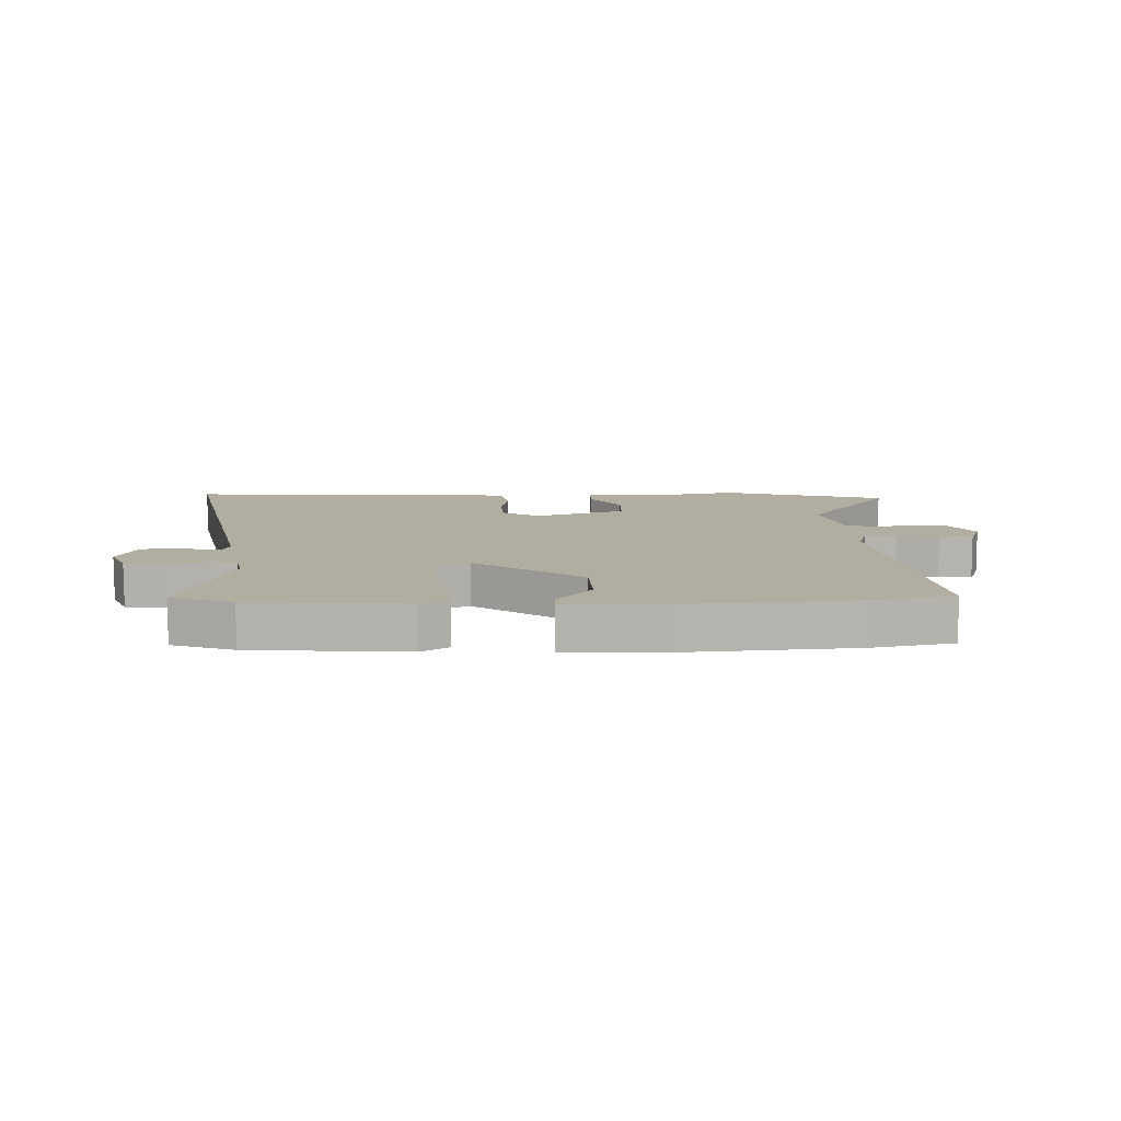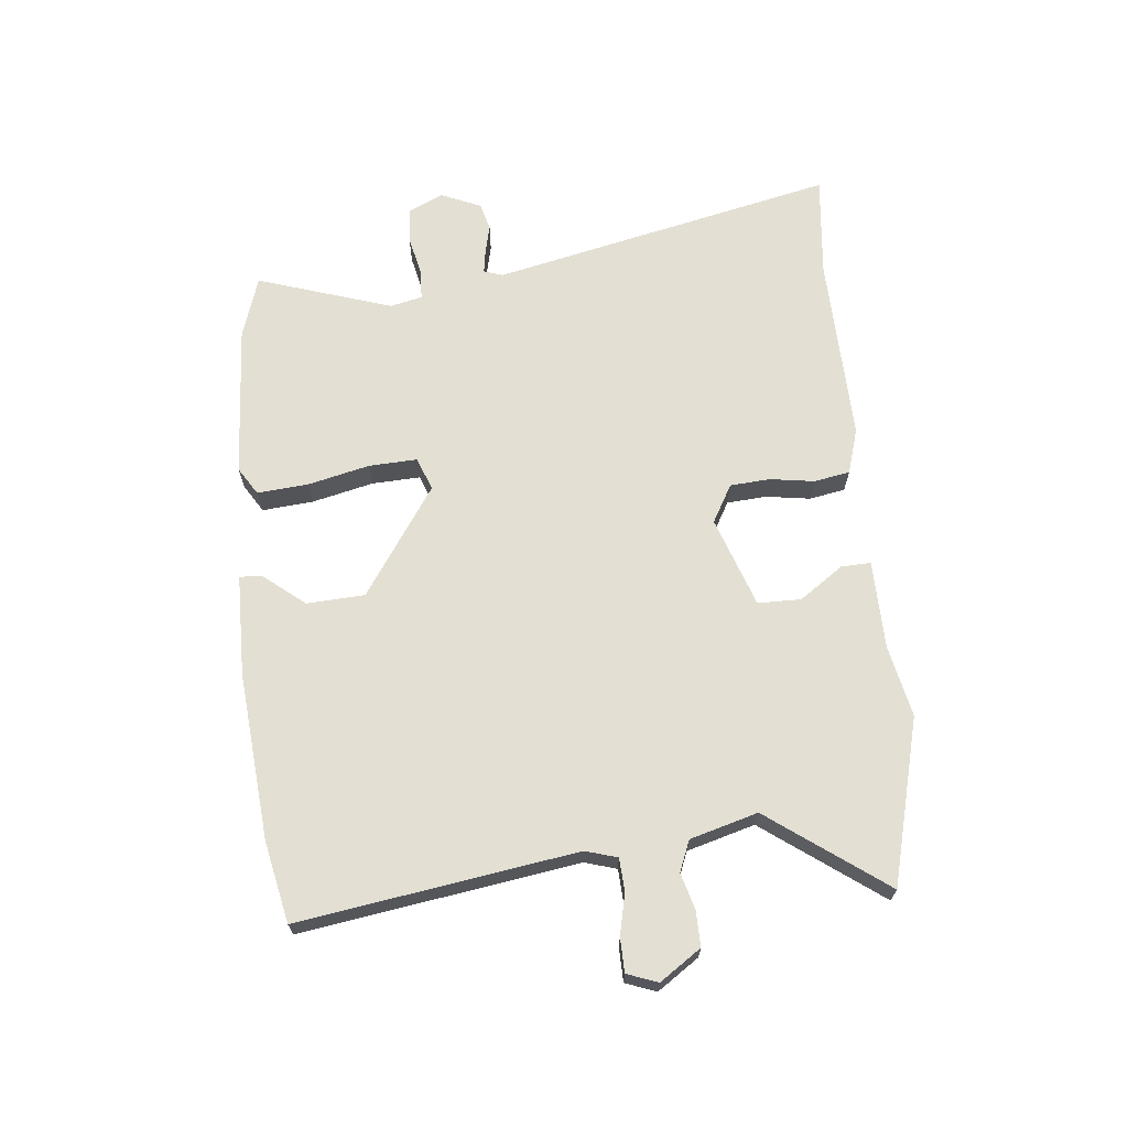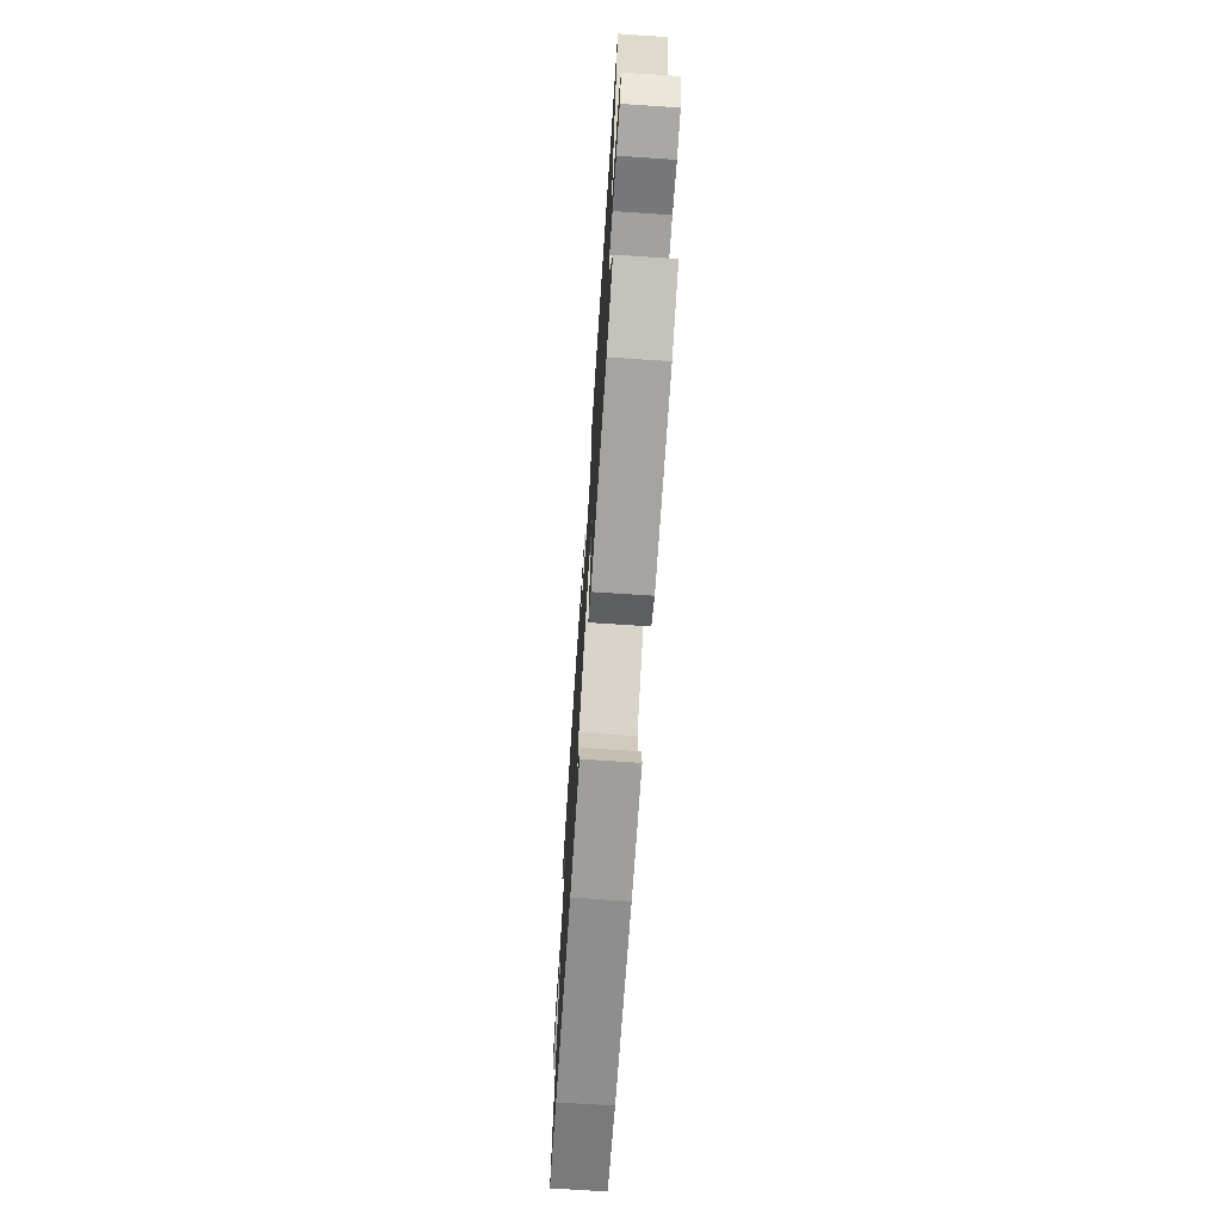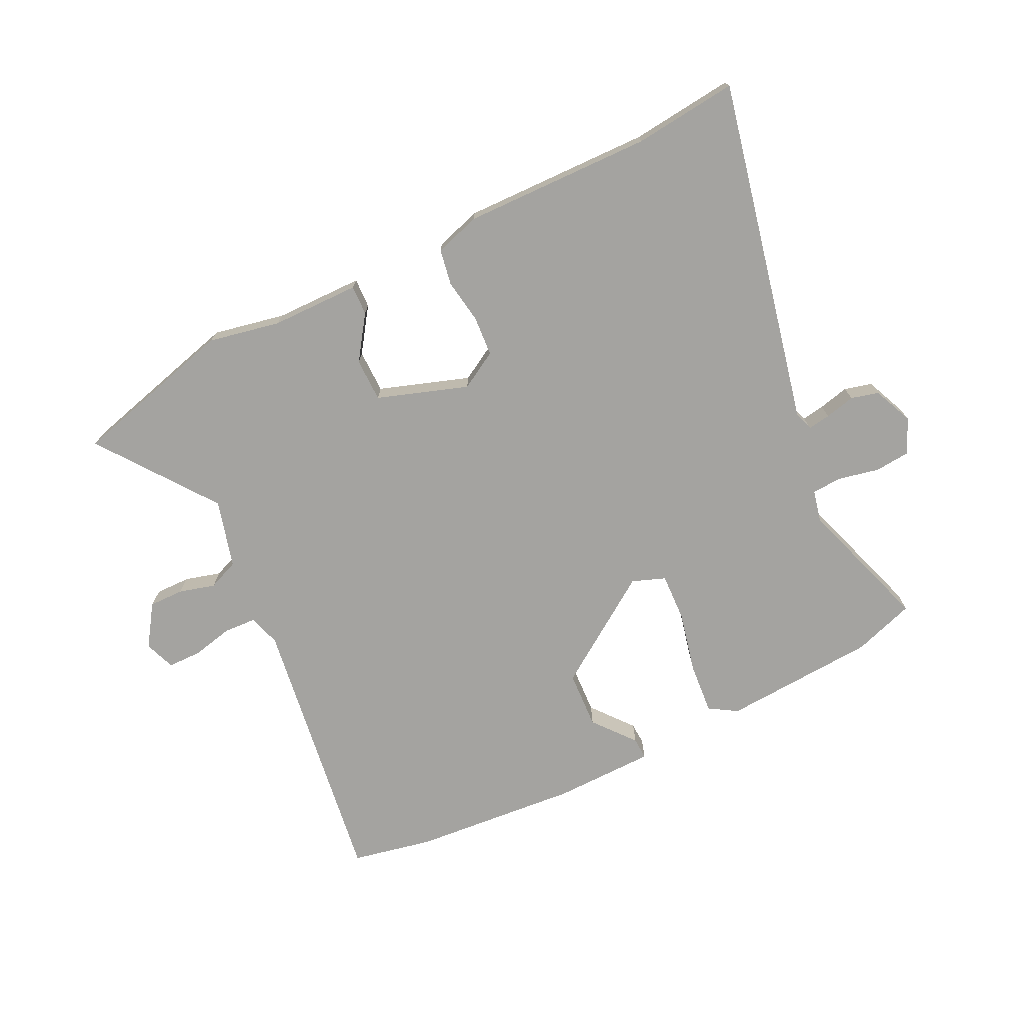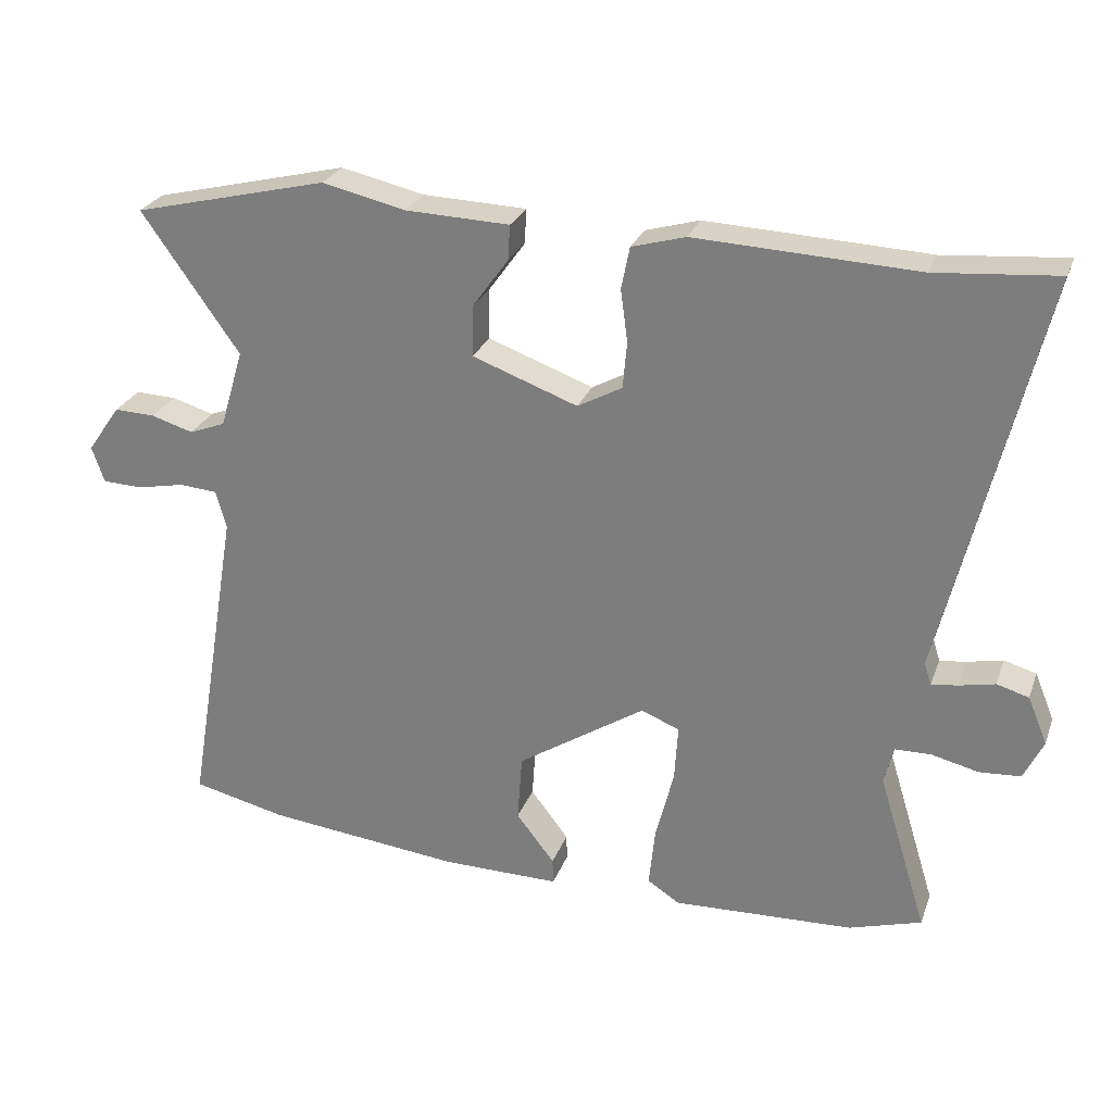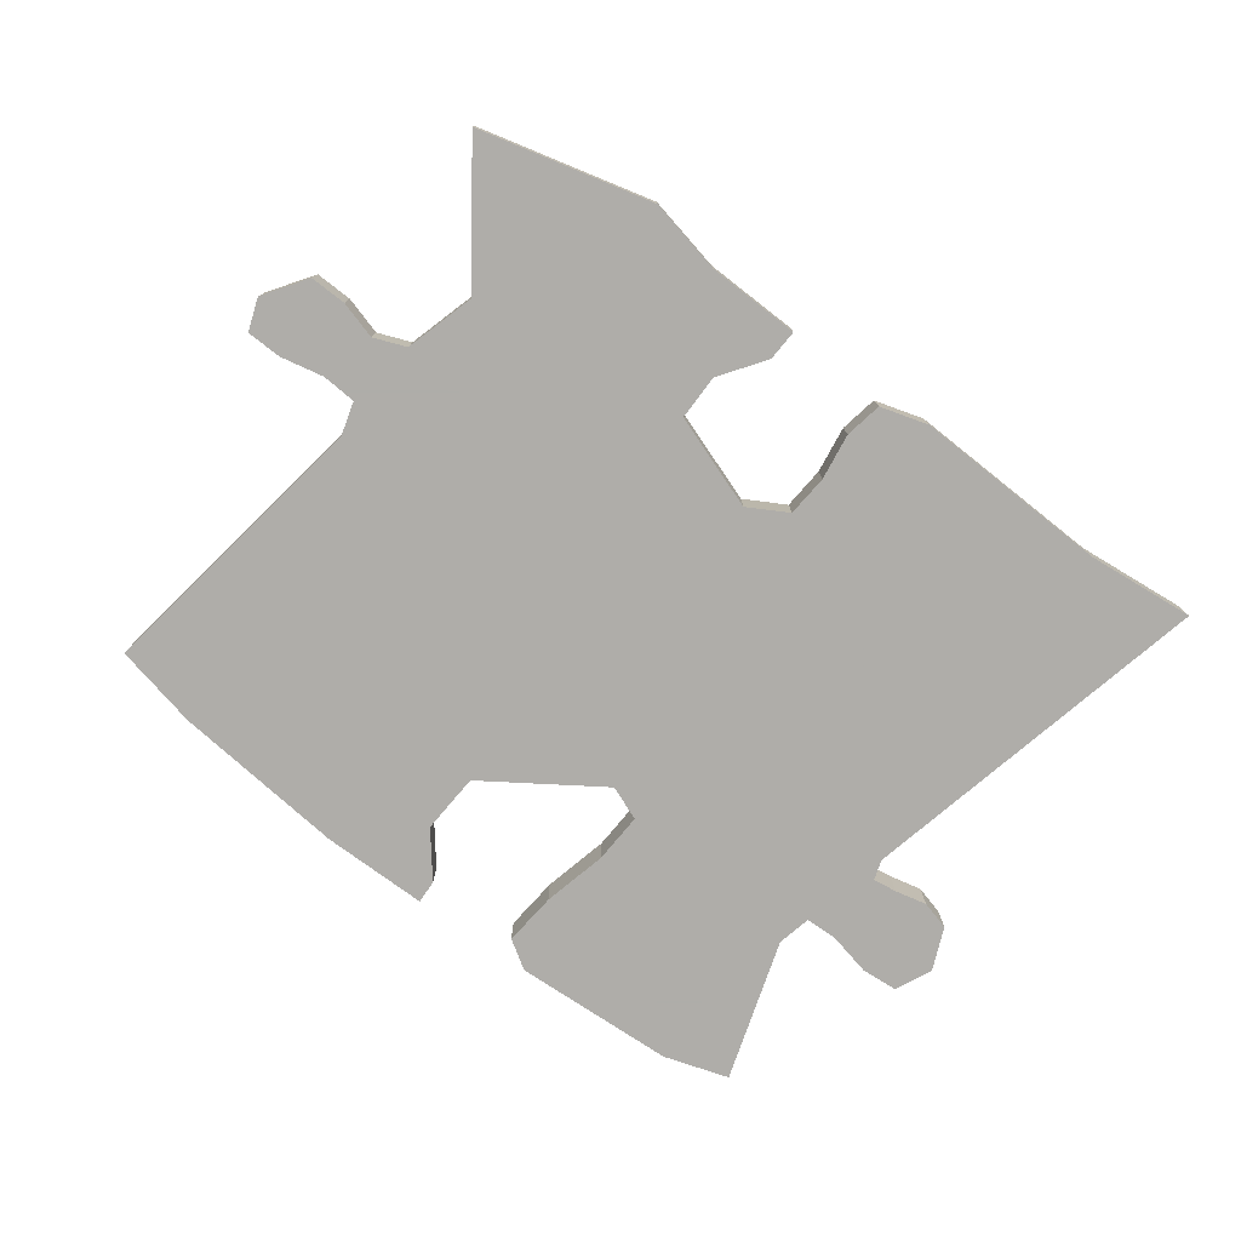
<metadata>
{"format":"obj","ext":"obj","renderer":"f3d","projection":"perspective","resolution":1024,"background":"white","views":[{"elev":10.4,"azim":-179.8,"up":"+Y"},{"elev":67.1,"azim":-94.7,"up":"+Y"},{"elev":-71.1,"azim":86.2,"up":"+Z"},{"elev":-73.0,"azim":27.3,"up":"+Y"},{"elev":26.7,"azim":17.8,"up":"+Z"},{"elev":-77.2,"azim":-36.0,"up":"+Y"}]}
</metadata>
<code>
v 0.533 0.07 -0.49
v 0.429 0.07 -0.522
v 0.169 0.07 -0.533
v 0.123 0.07 -0.503
v 0.132 0.07 -0.417
v 0.158 0.07 -0.314
v 0.163 0.07 -0.233
v 0.108 0.07 -0.211
v -0.076 0.07 -0.331
v -0.083 0.07 -0.428
v -0.028 0.07 -0.499
v -0.027 0.07 -0.536
v -0.197 0.07 -0.535
v -0.477 0.07 -0.505
v -0.612 0.07 -0.474
v -0.534 0.07 -0.011
v -0.549 0.07 0.043
v -0.604 0.07 0.047
v -0.673 0.07 0.033
v -0.73 0.07 0.035
v -0.748 0.07 0.087
v -0.7 0.07 0.155
v -0.641 0.07 0.153
v -0.581 0.07 0.135
v -0.529 0.07 0.155
v -0.495 0.07 0.268
v -0.635 0.07 0.467
v -0.356 0.07 0.535
v -0.236 0.07 0.508
v -0.087 0.07 0.503
v -0.09 0.07 0.453
v -0.142 0.07 0.381
v -0.143 0.07 0.308
v 0.008 0.07 0.253
v 0.072 0.07 0.288
v 0.078 0.07 0.355
v 0.068 0.07 0.43
v 0.08 0.07 0.49
v 0.157 0.07 0.512
v 0.474 0.07 0.498
v 0.648 0.07 0.513
v 0.509 0.07 -0.064
v 0.519 0.07 -0.096
v 0.557 0.07 -0.091
v 0.608 0.07 -0.08
v 0.654 0.07 -0.093
v 0.682 0.07 -0.161
v 0.654 0.07 -0.219
v 0.595 0.07 -0.223
v 0.528 0.07 -0.207
v 0.476 0.07 -0.208
v 0.463 0.07 -0.262
v 0.533 0 -0.49
v 0.429 0 -0.522
v 0.169 0 -0.533
v 0.123 0 -0.503
v 0.132 0 -0.417
v 0.158 0 -0.314
v 0.163 0 -0.233
v 0.108 0 -0.211
v -0.076 0 -0.331
v -0.083 0 -0.428
v -0.028 0 -0.499
v -0.027 0 -0.536
v -0.197 0 -0.535
v -0.477 0 -0.505
v -0.612 0 -0.474
v -0.534 0 -0.011
v -0.549 0 0.043
v -0.604 0 0.047
v -0.673 0 0.033
v -0.73 0 0.035
v -0.748 0 0.087
v -0.7 0 0.155
v -0.641 0 0.153
v -0.581 0 0.135
v -0.529 0 0.155
v -0.495 0 0.268
v -0.635 0 0.467
v -0.356 0 0.535
v -0.236 0 0.508
v -0.087 0 0.503
v -0.09 0 0.453
v -0.142 0 0.381
v -0.143 0 0.308
v 0.008 0 0.253
v 0.072 0 0.288
v 0.078 0 0.355
v 0.068 0 0.43
v 0.08 0 0.49
v 0.157 0 0.512
v 0.474 0 0.498
v 0.648 0 0.513
v 0.509 0 -0.064
v 0.519 0 -0.096
v 0.557 0 -0.091
v 0.608 0 -0.08
v 0.654 0 -0.093
v 0.682 0 -0.161
v 0.654 0 -0.219
v 0.595 0 -0.223
v 0.528 0 -0.207
v 0.476 0 -0.208
v 0.463 0 -0.262
f 47 48 49 50
f 47 50 51
f 44 45 46 47
f 43 44 47 51
f 42 43 51
f 40 41 42
f 40 42 51 52
f 36 37 38 39
f 35 36 39 40
f 34 35 40 52
f 29 30 31 32
f 29 32 33
f 26 27 28 29
f 25 26 29 33
f 21 22 23 24
f 19 20 21 24
f 18 19 24 25
f 17 18 25 33
f 13 14 15 16
f 10 11 12 13
f 9 10 13 16
f 8 9 16 17
f 3 4 5 6
f 3 6 7
f 2 3 7
f 1 2 7
f 52 1 7
f 34 52 7 8
f 8 17 33 34
f 102 101 100 99
f 103 102 99
f 99 98 97 96
f 103 99 96 95
f 103 95 94
f 94 93 92
f 104 103 94 92
f 91 90 89 88
f 92 91 88 87
f 104 92 87 86
f 84 83 82 81
f 85 84 81
f 81 80 79 78
f 85 81 78 77
f 76 75 74 73
f 76 73 72 71
f 77 76 71 70
f 85 77 70 69
f 68 67 66 65
f 65 64 63 62
f 68 65 62 61
f 69 68 61 60
f 58 57 56 55
f 59 58 55
f 59 55 54
f 59 54 53
f 59 53 104
f 60 59 104 86
f 86 85 69 60
f 1 53 54 2
f 2 54 55 3
f 3 55 56 4
f 4 56 57 5
f 5 57 58 6
f 6 58 59 7
f 7 59 60 8
f 8 60 61 9
f 9 61 62 10
f 10 62 63 11
f 11 63 64 12
f 12 64 65 13
f 13 65 66 14
f 14 66 67 15
f 15 67 68 16
f 16 68 69 17
f 17 69 70 18
f 18 70 71 19
f 19 71 72 20
f 20 72 73 21
f 21 73 74 22
f 22 74 75 23
f 23 75 76 24
f 24 76 77 25
f 25 77 78 26
f 26 78 79 27
f 27 79 80 28
f 28 80 81 29
f 29 81 82 30
f 30 82 83 31
f 31 83 84 32
f 32 84 85 33
f 33 85 86 34
f 34 86 87 35
f 35 87 88 36
f 36 88 89 37
f 37 89 90 38
f 38 90 91 39
f 39 91 92 40
f 40 92 93 41
f 41 93 94 42
f 42 94 95 43
f 43 95 96 44
f 44 96 97 45
f 45 97 98 46
f 46 98 99 47
f 47 99 100 48
f 48 100 101 49
f 49 101 102 50
f 50 102 103 51
f 51 103 104 52
f 52 104 53 1

</code>
